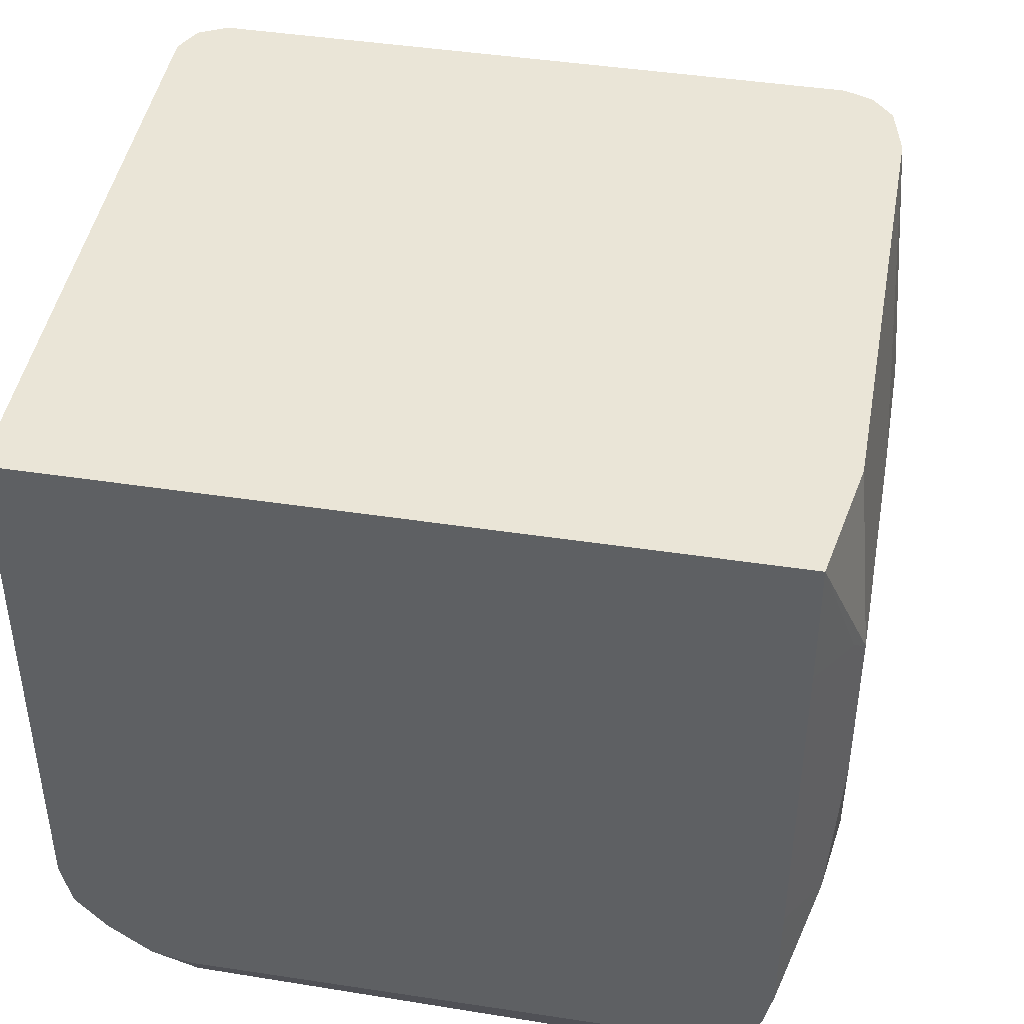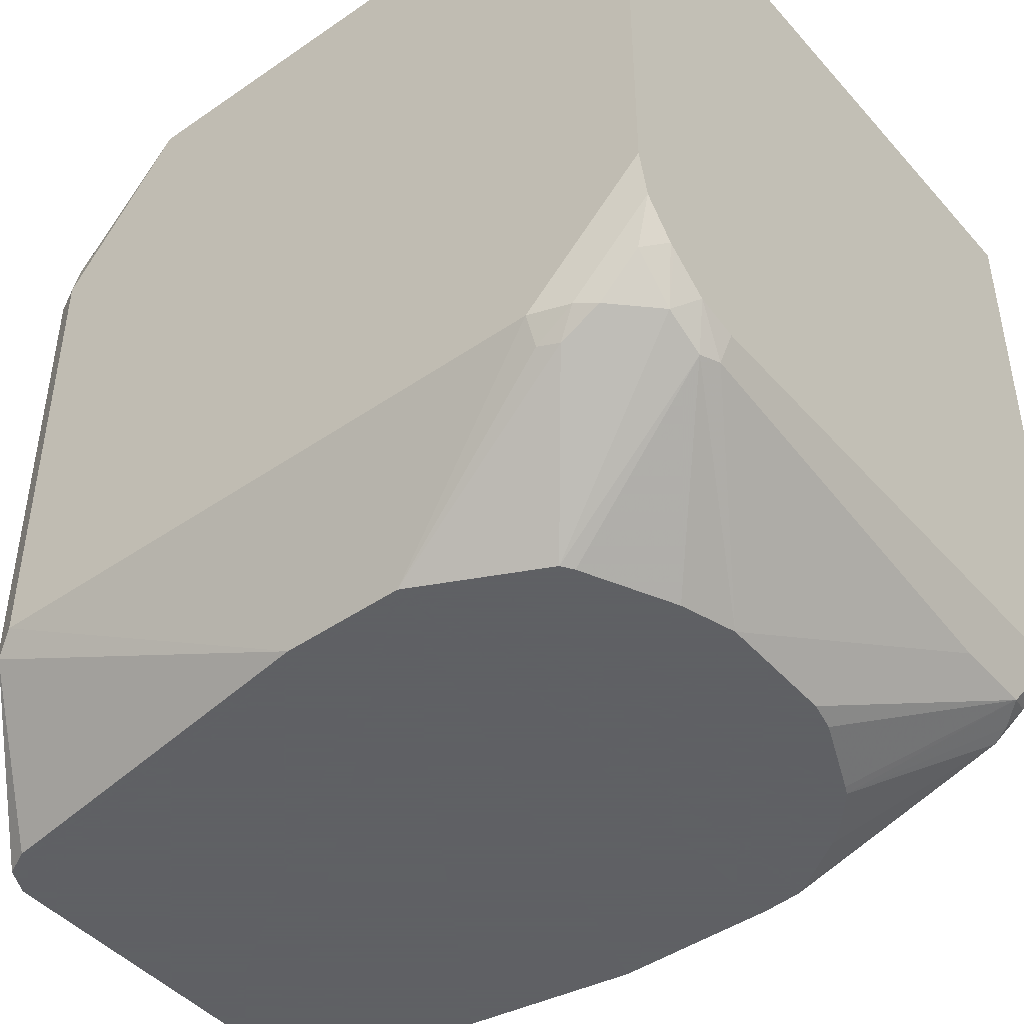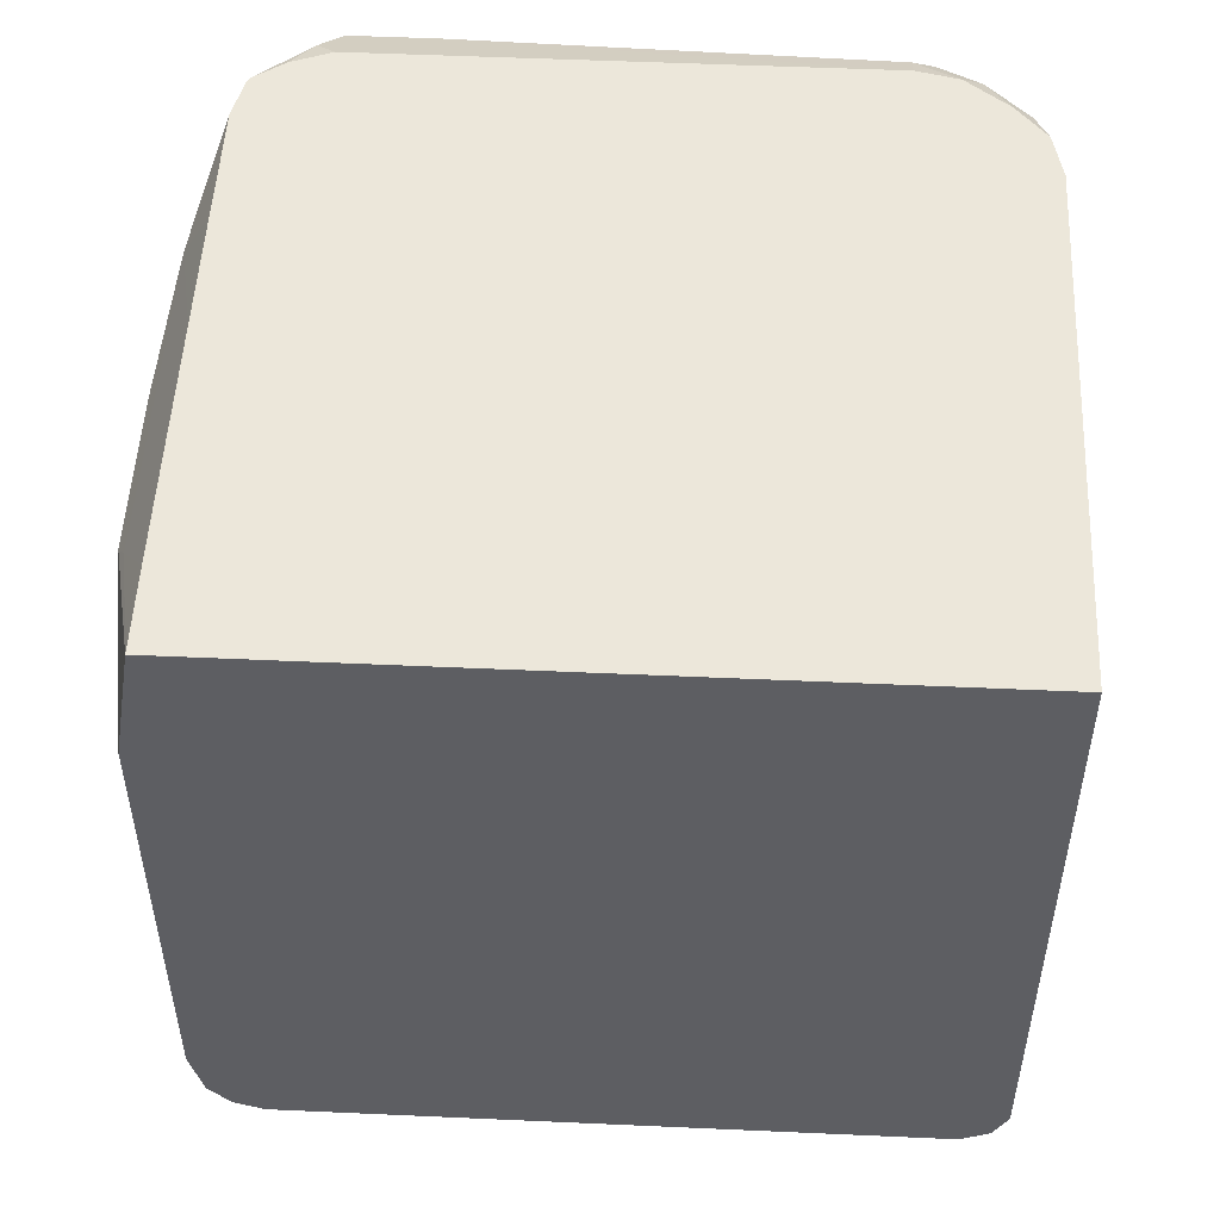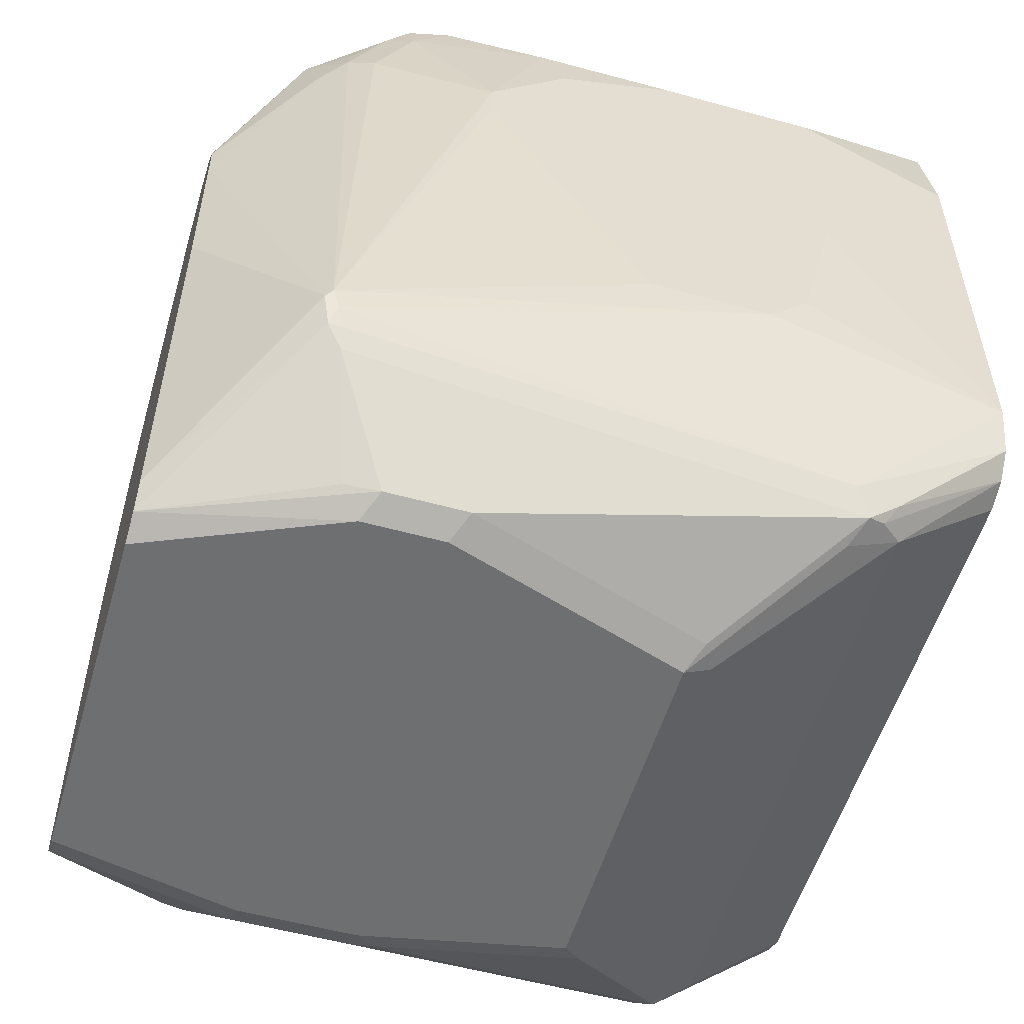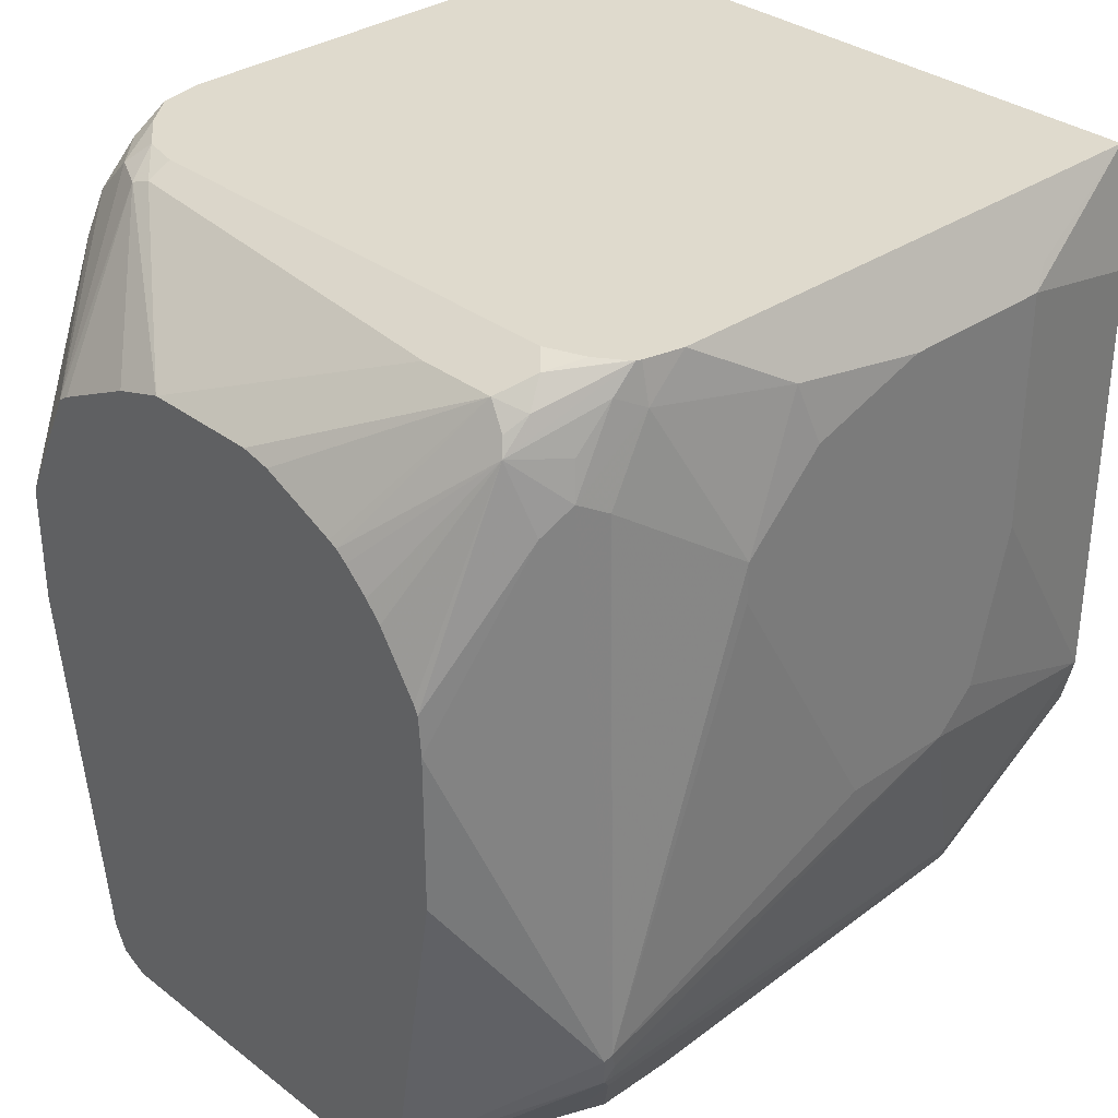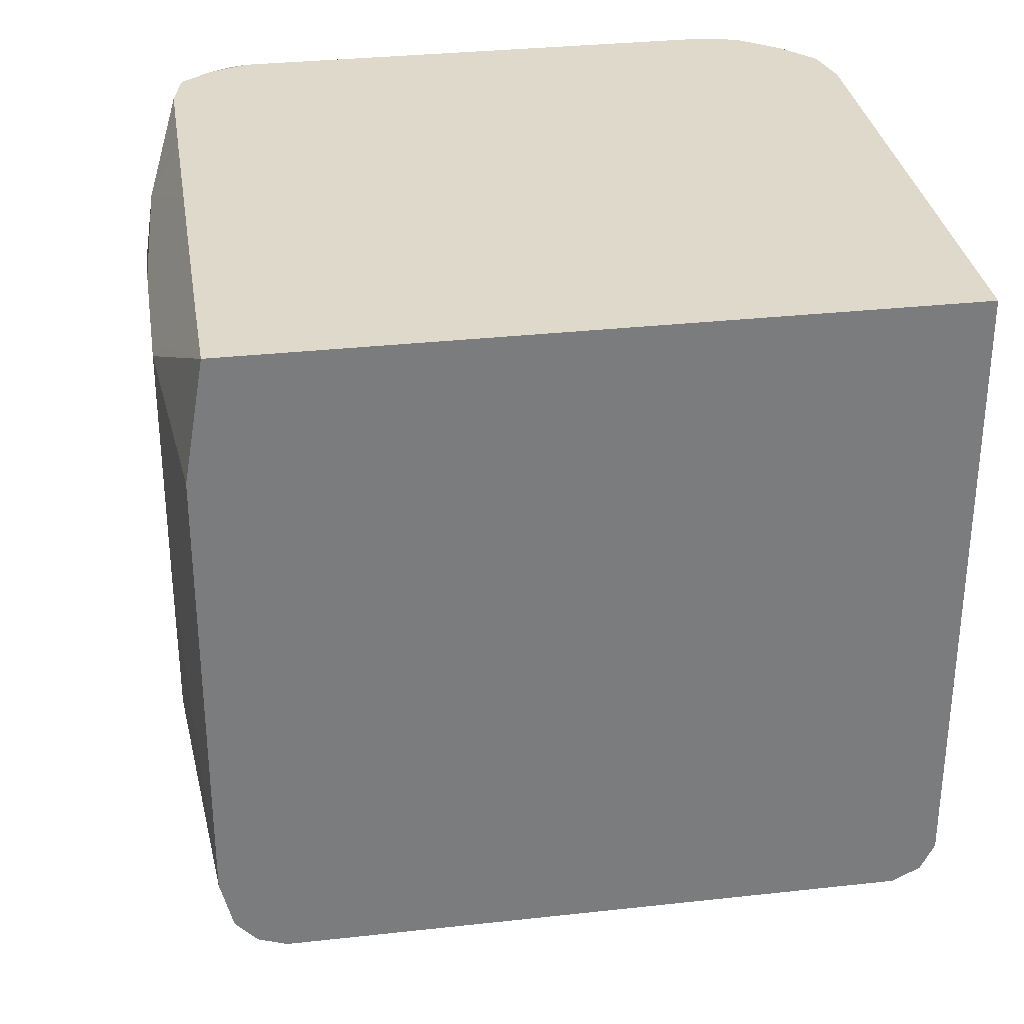
<metadata>
{"format":"obj","ext":"obj","renderer":"f3d","projection":"perspective","resolution":1024,"background":"white","views":[{"elev":44.3,"azim":-169.9,"up":"+Z"},{"elev":-45.3,"azim":128.5,"up":"+Z"},{"elev":51.2,"azim":2.8,"up":"+Y"},{"elev":-54.6,"azim":-106.3,"up":"+Y"},{"elev":32.7,"azim":-133.5,"up":"+Y"},{"elev":31.8,"azim":-8.9,"up":"+Y"}]}
</metadata>
<code>
v 0.2344 0.1078 0.09039
v 0.2344 0.1078 -0.1446
v -0.07211 0.1078 0.09039
v 0.2344 -0.1623 0.09039
v 0.2299 0.1078 -0.1649
v 0.2344 0.05405 -0.1983
v -0.07227 0.1078 0.05368
v -0.08564 0.08112 0.02702
v -0.09012 0.07209 0.01802
v -0.08123 0.05431 0.09039
v 0.2285 -0.1741 0.09039
v 0.2299 -0.2186 0.03604
v 0.2344 -0.2164 0.01802
v 0.2299 0.07209 -0.2006
v 0.2254 0.08112 -0.2028
v 0.2254 0.09915 -0.1848
v 0.2168 0.1078 -0.1805
v 0.2043 -0.03014 -0.2643
v 0.2284 0.05405 -0.2104
v 0.2344 -0.2164 -0.1983
v -0.0723 0.1078 0.03542
v -0.08564 0.08112 -0.1172
v -0.09012 0.07209 -0.0541
v -0.09012 -0.0361 0.01802
v -0.08123 -0.144 0.09039
v 0.2284 -0.1743 0.09039
v 0.2254 -0.2299 0.02702
v 0.2284 -0.2284 0.01802
v 0.2299 -0.2254 -0.2073
v 0.2254 0.06309 -0.2118
v 0.2073 0.09915 -0.2028
v 0.1771 0.02414 -0.2643
v 0.2147 0.1078 -0.1821
v 0.2043 -0.08419 -0.2643
v 0.1862 0.005924 -0.2643
v -0.0723 0.1078 -0.0541
v -0.09012 0.05405 -0.1082
v -0.07227 0.1078 -0.1082
v -0.07211 0.1078 -0.1627
v -0.07211 0.09012 -0.1803
v -0.09012 0.01799 -0.1442
v -0.09012 -0.1082 -3.364e-05
v -0.07211 -0.2164 0.01802
v -0.07576 -0.1659 0.09039
v -0.09012 -0.1262 -0.01806
v 0.2164 -0.1803 0.09039
v 0.2164 -0.2224 0.04205
v 0.1713 -0.2659 -0.02705
v 0.1893 -0.2659 -0.1172
v 0.1923 -0.2644 -0.1262
v 0.2284 -0.2284 -0.1983
v 0.1938 -0.2614 -0.1893
v 0.1743 -0.2644 -0.2643
v 0.1763 -0.2604 -0.2643
v 0.1803 -0.2524 -0.2643
v 0.1893 0.09915 -0.2118
v 0.1983 0.1078 -0.195
v 0.1718 0.02762 -0.2643
v -0.0682 0.1078 -0.1803
v -0.0661 0.09615 -0.1923
v -0.0661 0.06009 -0.2104
v -0.07211 0.05405 -0.1983
v -0.09012 -3.684e-05 -0.1442
v -0.08564 -0.1893 -0.2073
v -0.08412 -0.1983 -0.2043
v -0.08113 -0.2073 -0.2028
v -0.0661 -0.2284 0.02403
v -0.06648 -0.1759 0.09039
v -0.0676 -0.2164 0.0383
v -0.09012 -0.1262 -0.07215
v -0.05406 -0.1803 0.09039
v -0.05406 -0.2224 0.04205
v 0.1623 -0.2644 -0.02406
v 0.009029 -0.2659 -0.02705
v 0.1623 -0.2705 -0.03608
v 0.1803 -0.2705 -0.1262
v 0.1803 -0.2705 -0.1803
v 0.1923 -0.2644 -0.1803
v 0.1623 -0.2705 -0.2643
v 0.1803 0.1021 -0.2104
v 0.1323 0.0465 -0.2643
v 0.1082 0.05405 -0.2643
v 0.1803 0.1078 -0.1991
v -0.06731 0.1078 -0.1825
v -0.04806 0.07812 -0.2284
v -0.06309 0.0766 -0.2073
v -0.0601 0.04806 -0.2224
v -0.08412 -0.1923 -0.2104
v -0.08113 -0.2073 -0.2073
v -0.04199 -0.03591 -0.2643
v -0.07662 -0.2164 -0.2006
v -0.04806 -0.2644 -0.1382
v -0.012 -0.2644 -0.03007
v 7.05e-06 -0.2705 -0.03608
v -0.05406 -0.2344 0.01802
v -0.06309 -0.2254 0.03153
v 7.05e-06 -0.2644 -0.02406
v 7.05e-06 -0.2705 -0.2643
v 7.05e-06 0.09615 -0.2224
v 0.05411 0.05405 -0.2643
v -0.03684 0.1078 -0.1991
v -0.06582 0.1078 -0.1838
v -0.04507 0.1037 -0.2073
v -0.04955 0.09237 -0.2164
v -0.04507 0.08564 -0.2254
v 0.00204 0.03399 -0.2643
v -0.003043 0.02992 -0.2643
v -0.01394 0.02007 -0.2643
v -0.02106 0.01188 -0.2643
v -0.03846 -0.01396 -0.2643
v -0.04053 -0.01807 -0.2643
v -0.01801 -0.2524 -0.2643
v -0.04199 -0.1082 -0.2643
v -0.01207 -0.2643 -0.2643
v -0.012 -0.2644 -0.2643
v -0.04507 -0.2614 -0.1893
v -0.04806 -0.2644 -0.1743
v -0.03605 -0.2705 -0.1442
v -0.03605 -0.2705 -0.1803
v -0.01191 -0.2645 -0.2643
v -0.03605 0.09615 -0.2224
v 0.0407 0.05109 -0.2643
v -0.05406 0.1078 -0.1923
v 0.006138 0.03602 -0.2643
f 59 84 60
f 57 80 83
f 56 82 80
f 56 81 82
f 56 58 81
f 53 78 77
f 53 77 79
f 52 78 53
f 49 78 50
f 49 77 78
f 56 80 57
f 60 84 85
f 64 89 65
f 60 86 61
f 61 86 85
f 61 85 87
f 61 87 64
f 61 64 62
f 63 64 70
f 64 88 89
f 64 87 90
f 64 90 88
f 65 89 66
f 66 89 91
f 66 91 67
f 49 76 77
f 60 85 86
f 48 76 49
f 43 45 65
f 48 94 75
f 31 32 56
f 31 56 57
f 31 57 33
f 32 58 56
f 39 59 40
f 40 59 60
f 40 60 61
f 40 61 62
f 40 62 41
f 41 62 64
f 41 64 63
f 67 92 93
f 43 65 66
f 43 66 67
f 43 67 44
f 44 67 69
f 44 69 68
f 45 70 64
f 45 64 65
f 46 71 72
f 46 72 47
f 47 72 97
f 47 97 73
f 47 73 48
f 48 73 97
f 48 97 74
f 48 74 94
f 48 75 76
f 67 93 94
f 80 99 83
f 67 95 72
f 88 112 89
f 88 90 113
f 88 113 112
f 89 112 114
f 89 114 115
f 89 115 116
f 89 116 91
f 91 116 117
f 91 117 92
f 92 117 119
f 92 119 118
f 92 118 94
f 92 94 93
f 98 119 120
f 100 122 121
f 101 103 123
f 101 121 103
f 102 123 103
f 103 121 104
f 104 121 105
f 105 121 106
f 106 121 124
f 115 120 117
f 115 117 116
f 117 120 119
f 121 122 124
f 30 35 32
f 87 111 90
f 67 94 95
f 85 111 87
f 85 109 110
f 67 72 96
f 67 96 69
f 67 91 92
f 68 69 96
f 68 96 72
f 68 72 71
f 72 95 94
f 72 94 97
f 74 97 94
f 75 94 118
f 75 118 119
f 75 119 98
f 75 98 79
f 75 79 77
f 75 77 76
f 80 82 99
f 82 100 121
f 82 121 99
f 83 99 121
f 83 121 101
f 84 102 103
f 84 104 85
f 85 104 105
f 85 105 106
f 85 106 107
f 85 107 108
f 85 108 109
f 85 110 111
f 29 55 34
f 84 103 104
f 29 53 54
f 3 9 10
f 4 11 12
f 4 12 13
f 5 14 15
f 29 54 55
f 5 15 16
f 5 16 17
f 5 6 14
f 6 18 19
f 6 19 14
f 6 20 34
f 6 34 18
f 7 21 8
f 8 22 23
f 8 23 9
f 8 21 36
f 8 36 22
f 9 23 37
f 9 37 41
f 9 41 63
f 9 63 70
f 9 70 45
f 9 45 42
f 9 42 24
f 9 24 25
f 9 25 10
f 11 26 12
f 3 8 9
f 12 26 27
f 3 7 8
f 1 6 2
f 1 2 5
f 1 5 17
f 1 17 33
f 1 33 57
f 1 57 83
f 1 101 123
f 1 123 102
f 1 102 84
f 1 84 59
f 1 59 39
f 1 39 38
f 1 38 36
f 1 36 21
f 1 21 7
f 1 7 3
f 1 3 10
f 1 10 25
f 1 25 44
f 1 44 68
f 1 68 71
f 1 71 46
f 1 46 26
f 1 26 11
f 1 11 4
f 1 4 13
f 1 13 20
f 1 20 6
f 2 6 5
f 12 27 28
f 1 83 101
f 13 28 29
f 18 58 32
f 18 32 35
f 18 35 30
f 18 30 19
f 20 29 34
f 22 37 23
f 22 36 38
f 22 38 39
f 22 39 40
f 22 40 41
f 22 41 37
f 24 42 25
f 25 43 44
f 25 42 45
f 25 45 43
f 26 46 47
f 26 47 27
f 27 47 48
f 27 48 49
f 27 49 50
f 27 50 28
f 28 50 78
f 28 78 51
f 28 51 29
f 29 78 52
f 29 52 53
f 12 28 13
f 18 81 58
f 18 82 81
f 29 51 78
f 18 122 100
f 18 100 82
f 14 19 30
f 15 31 16
f 15 30 32
f 15 32 31
f 16 31 17
f 17 31 33
f 18 34 55
f 18 55 54
f 18 54 53
f 18 53 79
f 18 79 98
f 18 98 120
f 14 30 15
f 18 115 114
f 18 124 122
f 18 120 115
f 18 106 124
f 18 107 106
f 18 108 107
f 18 109 108
f 13 29 20
f 18 114 112
f 18 111 110
f 18 90 111
f 18 110 109
f 18 113 90
f 18 112 113

</code>
